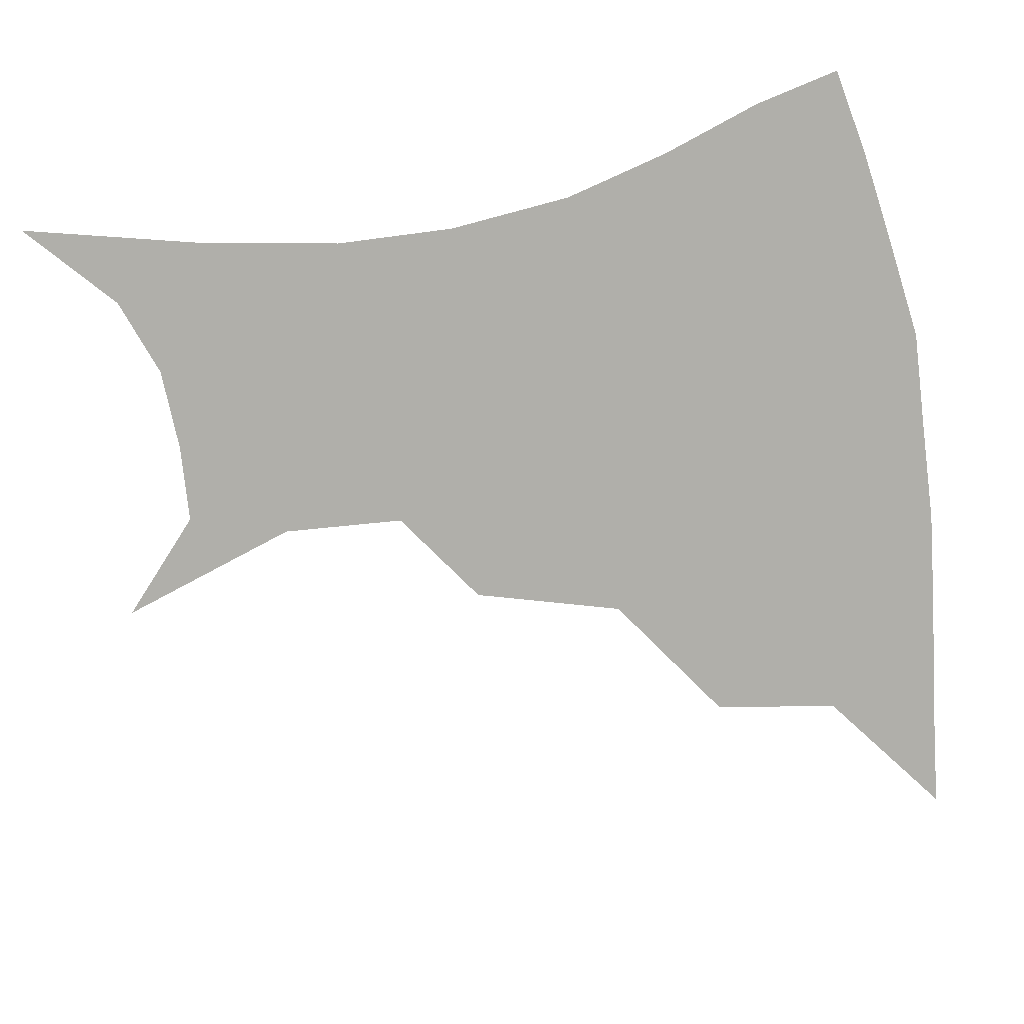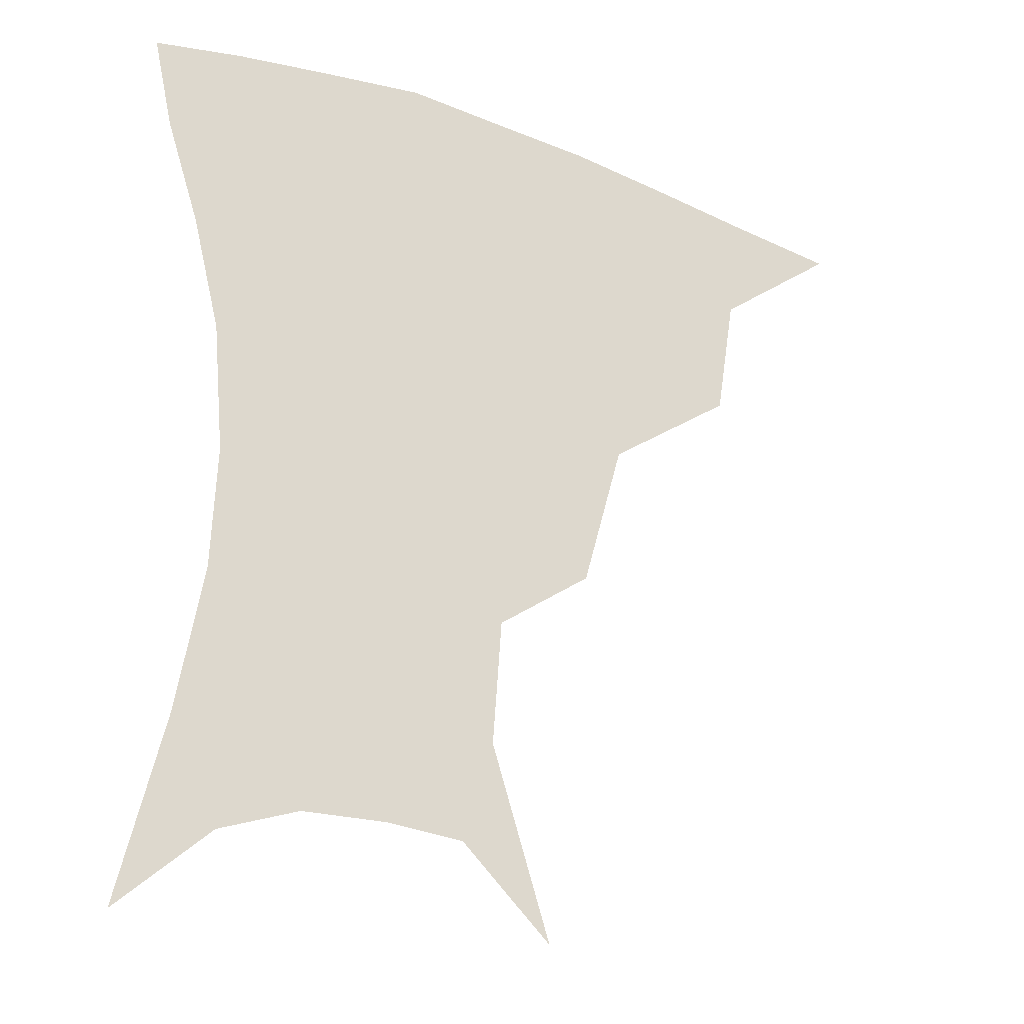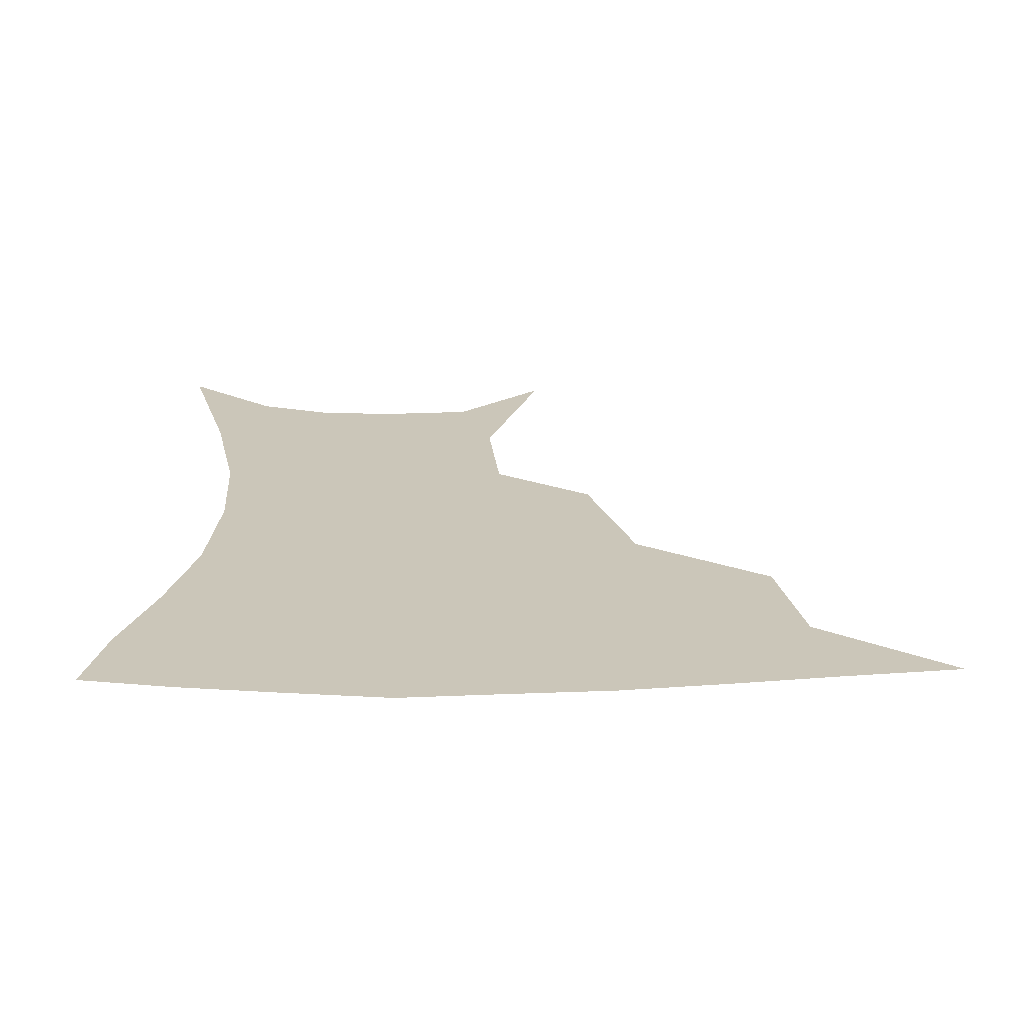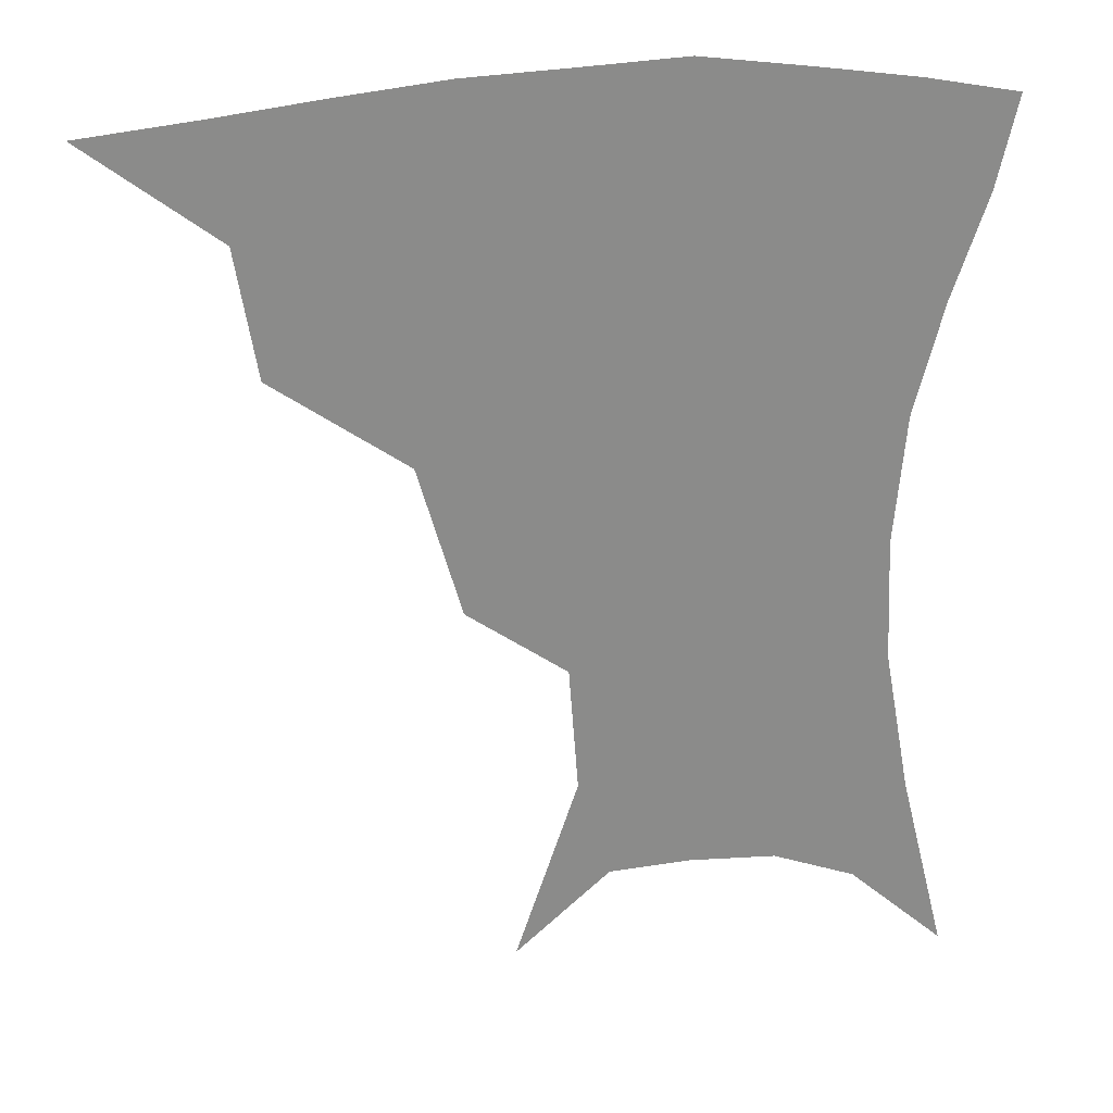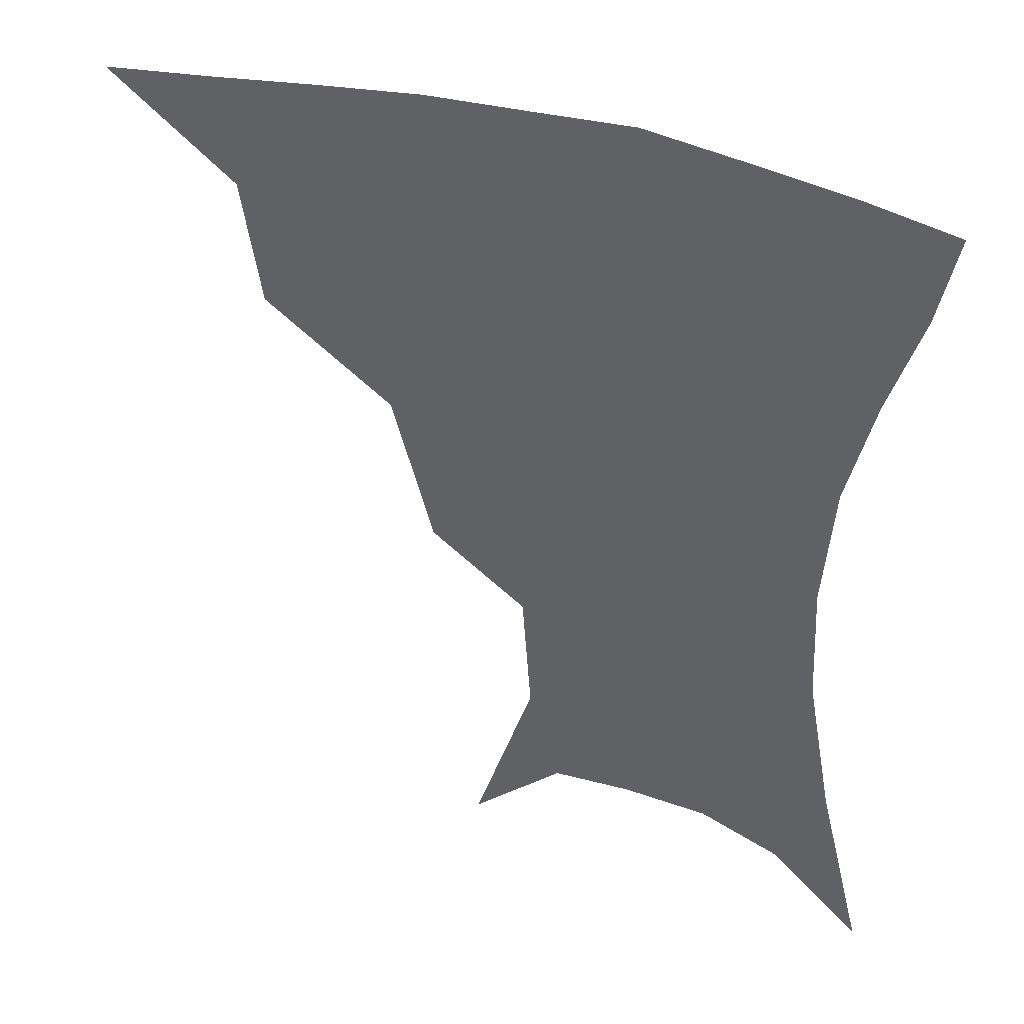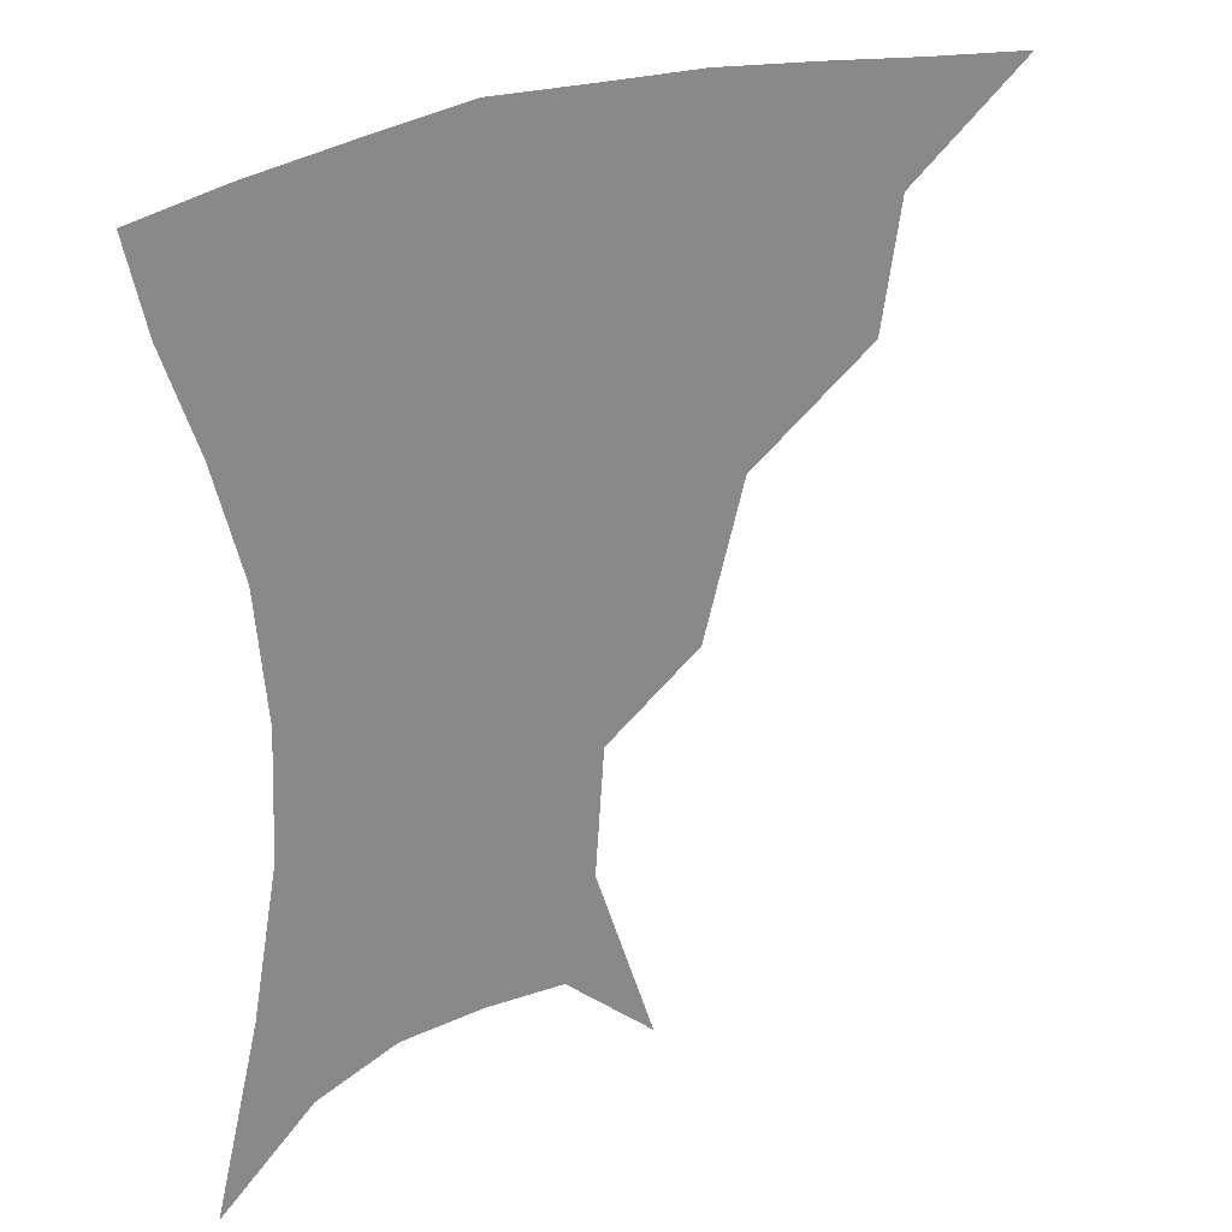
<metadata>
{"format":"obj","ext":"obj","renderer":"f3d","projection":"perspective","resolution":1024,"background":"white","views":[{"elev":-78.0,"azim":99.9,"up":"+Z"},{"elev":-25.6,"azim":149.7,"up":"+Y"},{"elev":21.0,"azim":178.6,"up":"+Z"},{"elev":26.7,"azim":-9.0,"up":"+Y"},{"elev":39.4,"azim":21.7,"up":"+Y"},{"elev":27.8,"azim":147.9,"up":"+Y"}]}
</metadata>
<code>
v 454.1 353.5 0
v 495.7 290.8 0
v 490 325.9 0
v 485.6 357 0
v 544.3 222.9 0
v 532.4 264.9 0
v 524.5 300.4 0
v 519.9 331.3 0
v 515.5 360.8 0
v 557 116.3 0
v 574.2 168.3 0
v 571.6 203.5 0
v 561.7 242.9 0
v 555.5 278.6 0
v 551.8 308.2 0
v 548.2 335.2 0
v 544.5 364.1 0
v 583 140 0
v 591 180 0
v 586.5 216.3 0
v 581.4 253.6 0
v 578.7 284.1 0
v 577.4 311.5 0
v 577 337.4 0
v 573.7 365.5 0
v 605.3 141.5 0
v 607.2 184.5 0
v 603.3 221.6 0
v 601.1 257 0
v 601.3 287.1 0
v 602.3 313.2 0
v 603 338.1 0
v 601.1 367 0
v 629.2 140.4 0
v 623.5 187.5 0
v 620.5 222.7 0
v 620.4 254.8 0
v 622.6 284.9 0
v 625.7 312 0
v 628.7 337.2 0
v 630.8 363.1 0
v 651.8 132 0
v 641.6 181 0
v 638.2 215.9 0
v 638.5 248 0
v 642.1 281.5 0
v 648 309.8 0
v 653.7 334.4 0
v 657.4 359.3 0
v 677.9 108.4 0
v 665.3 160 0
v 658 200.7 0
v 656.5 234.8 0
v 659.6 270.5 0
v 667.5 301.2 0
v 677 329.7 0
v 682.5 354.5 0
v 721 361 0
f 3 4 1
f 6 7 2
f 2 7 3
f 7 8 3
f 3 8 4
f 8 9 4
f 12 13 5
f 5 13 6
f 13 14 6
f 6 14 7
f 14 15 7
f 7 15 8
f 15 16 8
f 8 16 9
f 16 17 9
f 10 18 11
f 18 19 11
f 11 19 12
f 19 20 12
f 12 20 13
f 20 21 13
f 13 21 14
f 21 22 14
f 14 22 15
f 22 23 15
f 15 23 16
f 23 24 16
f 16 24 17
f 24 25 17
f 18 26 19
f 26 27 19
f 19 27 20
f 27 28 20
f 20 28 21
f 28 29 21
f 21 29 22
f 29 30 22
f 22 30 23
f 30 31 23
f 23 31 24
f 31 32 24
f 24 32 25
f 32 33 25
f 26 34 27
f 34 35 27
f 27 35 28
f 35 36 28
f 28 36 29
f 36 37 29
f 29 37 30
f 37 38 30
f 30 38 31
f 38 39 31
f 31 39 32
f 39 40 32
f 32 40 33
f 40 41 33
f 34 42 35
f 42 43 35
f 35 43 36
f 43 44 36
f 36 44 37
f 44 45 37
f 37 45 38
f 45 46 38
f 38 46 39
f 46 47 39
f 39 47 40
f 47 48 40
f 40 48 41
f 48 49 41
f 42 50 43
f 50 51 43
f 43 51 44
f 51 52 44
f 44 52 45
f 52 53 45
f 45 53 46
f 53 54 46
f 46 54 47
f 54 55 47
f 47 55 48
f 55 56 48
f 48 56 49
f 56 57 49

</code>
